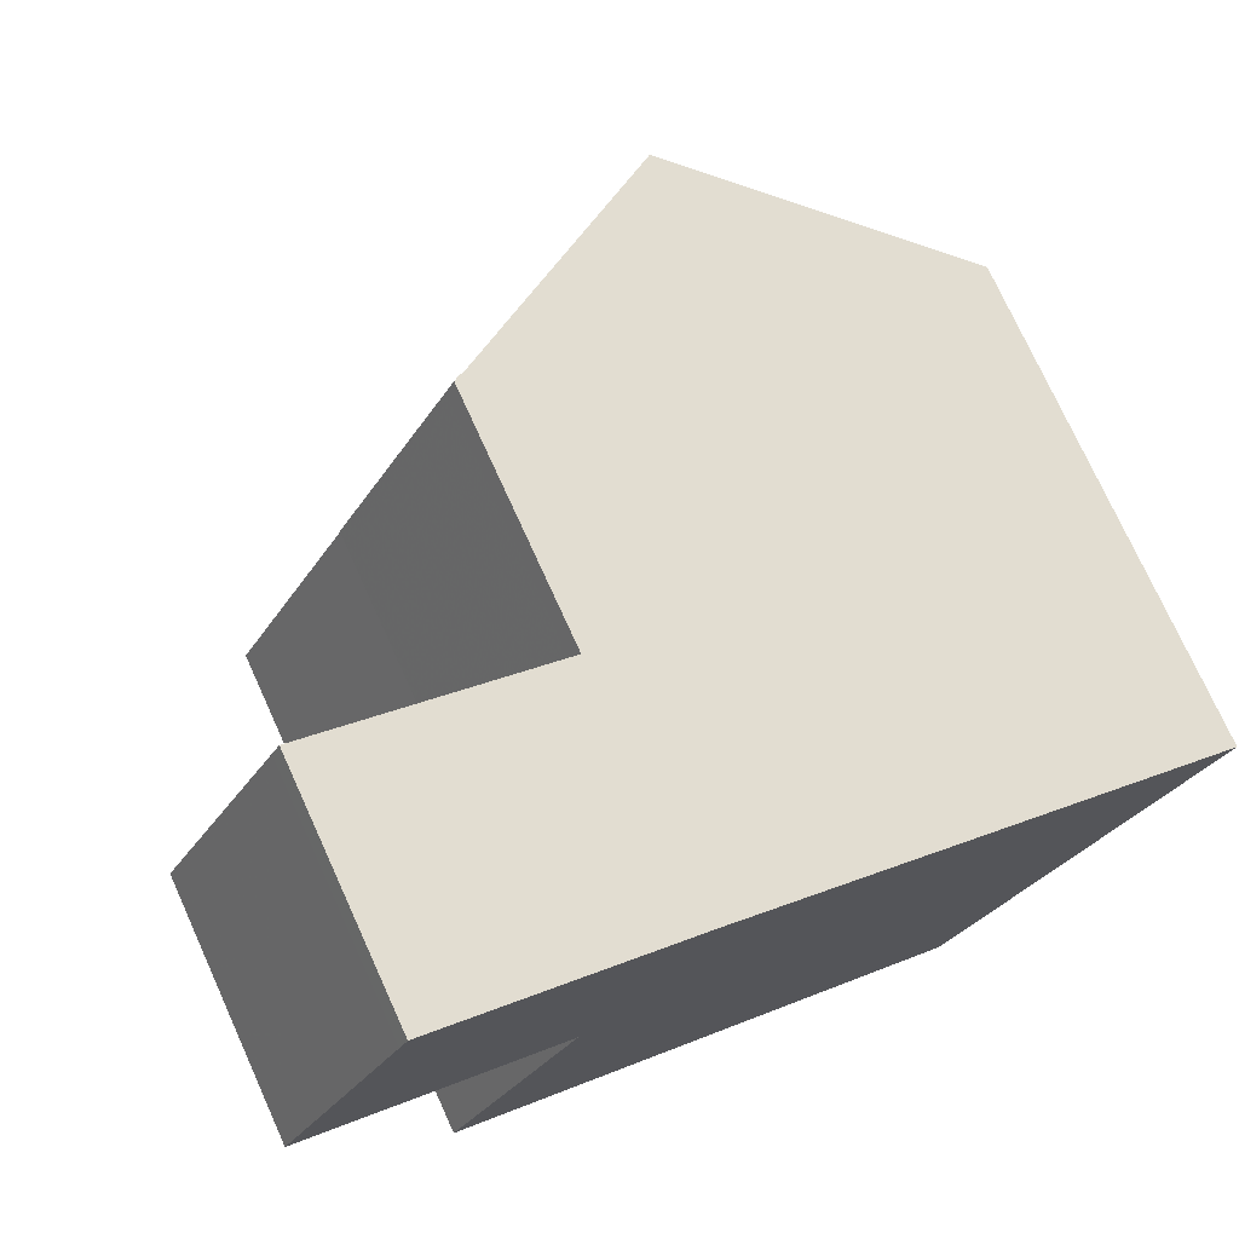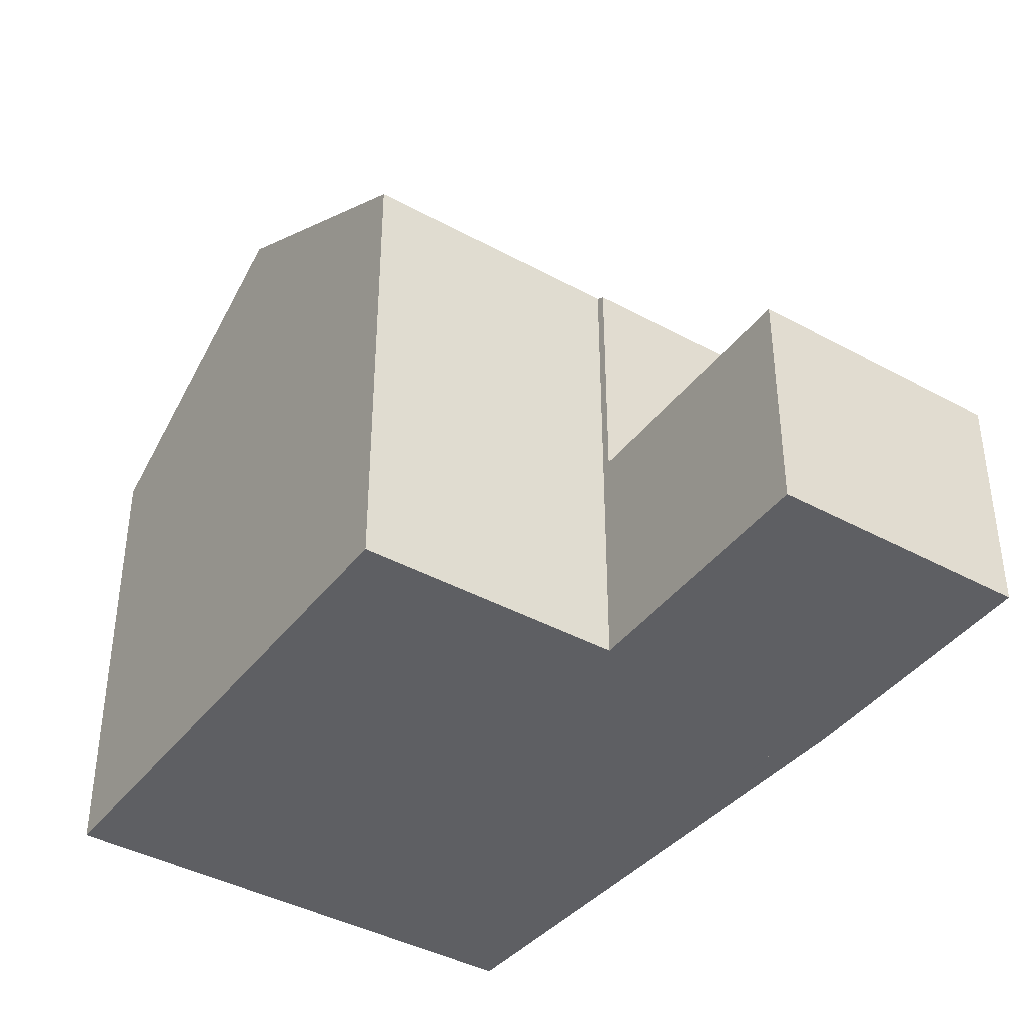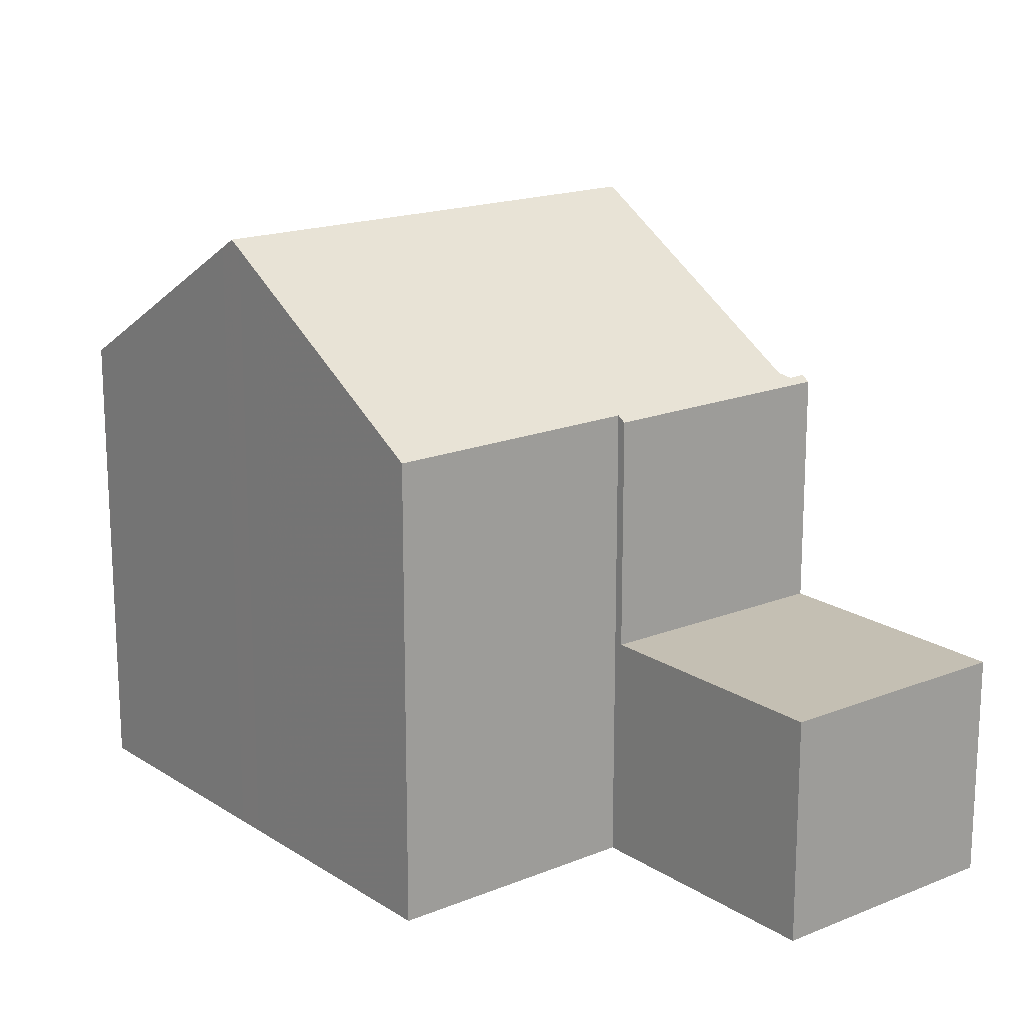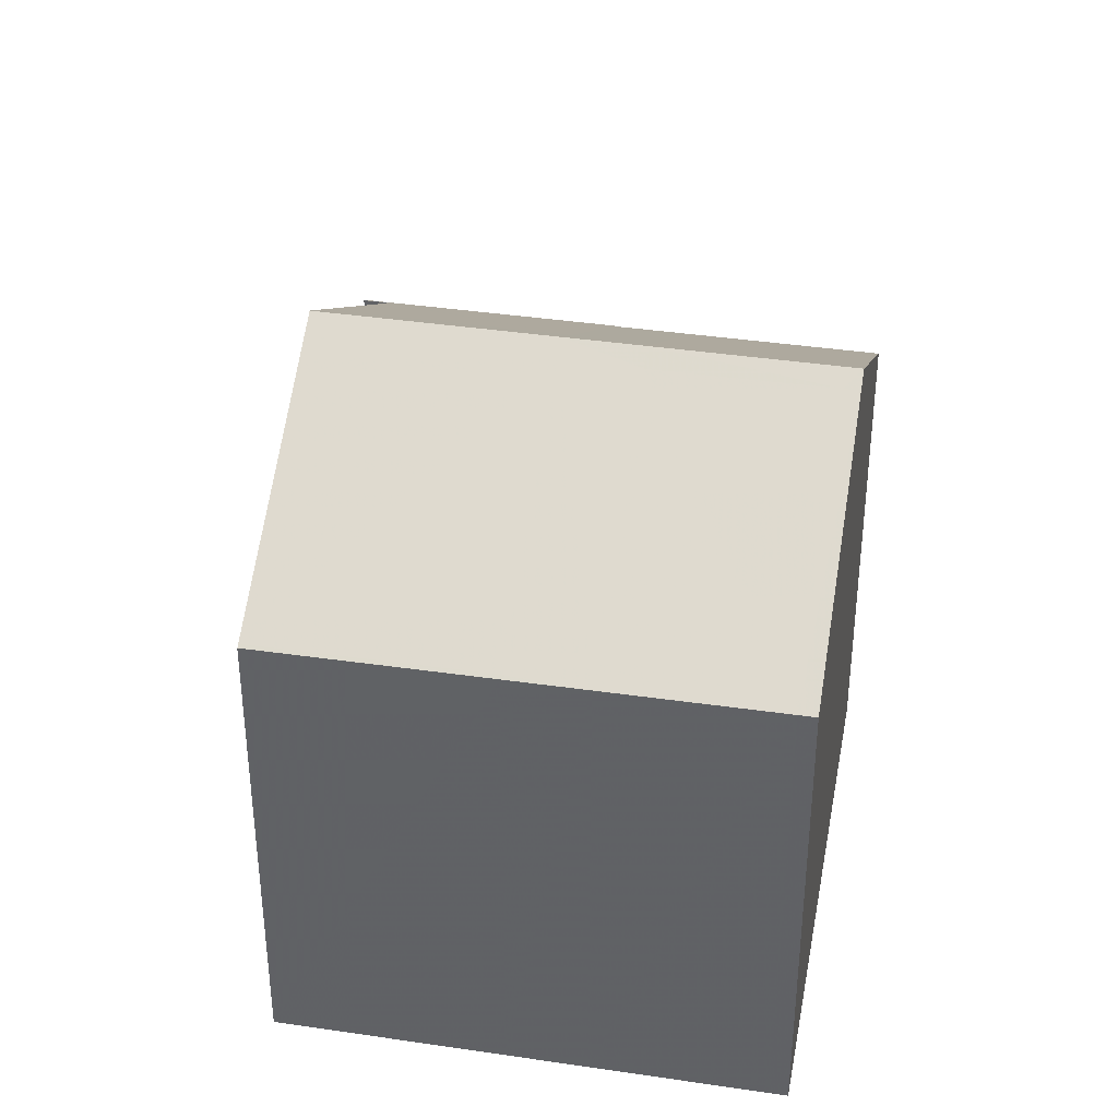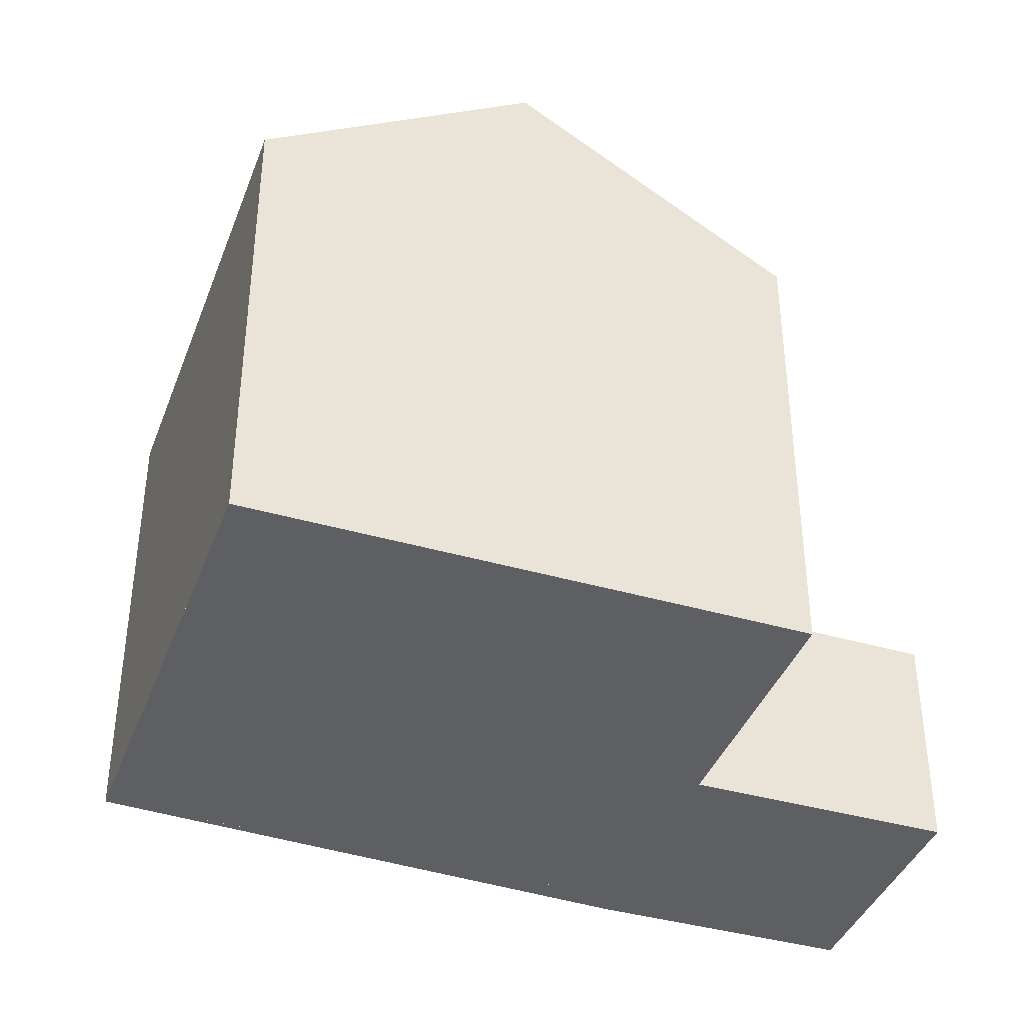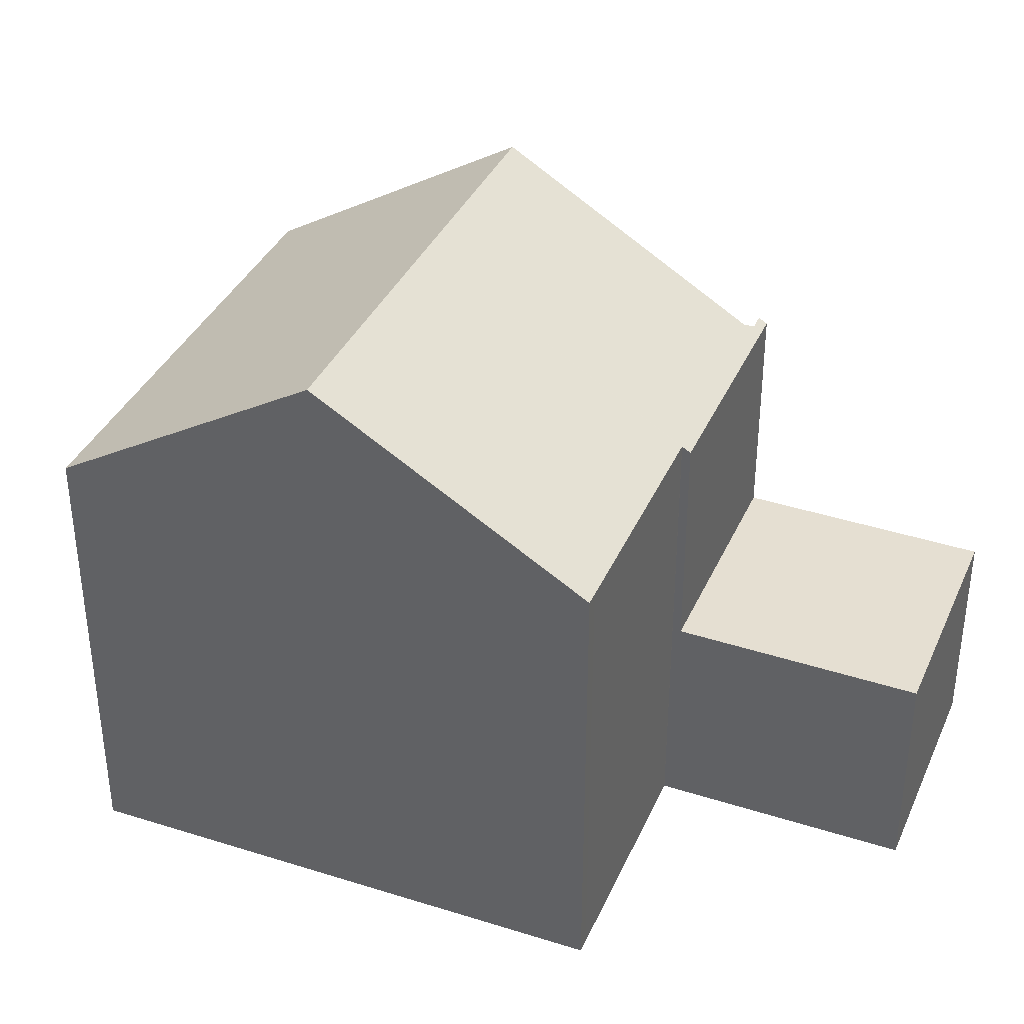
<metadata>
{"format":"obj","ext":"obj","renderer":"f3d","projection":"perspective","resolution":1024,"background":"white","views":[{"elev":74.4,"azim":155.6,"up":"+Y"},{"elev":-40.7,"azim":83.2,"up":"+Z"},{"elev":17.5,"azim":78.2,"up":"+Z"},{"elev":38.0,"azim":-52.4,"up":"+Z"},{"elev":-39.9,"azim":7.3,"up":"+Z"},{"elev":37.3,"azim":49.0,"up":"+Z"}]}
</metadata>
<code>
v -1845 -2254 5.774
v -1848 -2249 5.75
v -1842 -2246 5.825
v -1842 -2246 5.754
v -1842 -2245 5.757
v -1841 -2248 5.753
v -1839 -2251 5.745
v -1839 -2244 2.775
v -1838 -2247 2.791
v -1842 -2253 7.792
v -1845 -2247 7.785
v -1845 -2247 7.785
v -1842 -2253 7.792
v -1841 -2248 5.687
v -1842 -2245 5.691
v -1839 -2244 2.776
v -1842 -2245 2.797
v -1841 -2248 2.814
v -1842 -2246 5.755
v -1842 -2246 5.69
v -1842 -2246 2.798
v -1845 -2247 7.709
v -1842 -2253 7.701
v -1842 -2245 5.691
v -1842 -2246 5.69
v -1842 -2246 2.798
v -1842 -2245 2.797
v -1841 -2248 2.814
v -1841 -2248 5.687
v -1844 -2247 7.451
v -1842 -2252 7.437
v -1842 -2252 7.792
v -1842 -2252 7.792
v -1845 -2254 5.773
v -1842 -2252 7.701
v -1842 -2252 7.437
v -1839 -2251 5.746
v -1839 -2244 2.776
v -1839 -2244 2.775
v -1838 -2247 2.792
v -1842 -2245 5.722
v -1842 -2246 5.722
v -1841 -2248 5.714
v -1844 -2250 7.788
v -1844 -2250 7.788
v -1847 -2251 5.761
v -1844 -2250 7.705
v -1843 -2249 7.445
v -1841 -2248 5.753
v -1845 -2247 7.63
v -1844 -2250 7.644
v -1842 -2253 7.659
v -1842 -2253 7.66
v -1848 -2249 5.774
v -1847 -2251 5.788
v -1845 -2254 5.803
v -1845 -2254 5.805
v -1846 -2252 5.793
v -1846 -2252 5.765
v -1843 -2251 7.789
v -1843 -2251 7.704
v -1843 -2251 7.789
v -1843 -2250 7.442
v -1840 -2249 5.751
v -1843 -2251 7.649
v -1845 -2254 5.773
v -1845 -2254 5.774
v -1845 -2254 -8.882e-16
v -1845 -2254 0
v -1848 -2249 5.774
v -1848 -2249 5.75
v -1848 -2249 8.882e-16
v -1848 -2249 8.882e-16
v -1842 -2246 5.754
v -1842 -2246 5.825
v -1842 -2246 8.882e-16
v -1842 -2246 0
v -1842 -2246 5.755
v -1842 -2246 5.754
v -1842 -2246 0
v -1842 -2246 -8.882e-16
v -1842 -2245 5.722
v -1842 -2245 5.757
v -1842 -2245 0
v -1842 -2245 0
v -1841 -2248 5.753
v -1841 -2248 5.753
v -1841 -2248 0
v -1841 -2248 8.882e-16
v -1842 -2252 7.437
v -1839 -2251 5.745
v -1839 -2251 0
v -1842 -2252 -8.882e-16
v -1839 -2244 2.776
v -1839 -2244 2.775
v -1839 -2244 0
v -1839 -2244 4.441e-16
v -1838 -2247 2.792
v -1838 -2247 2.791
v -1838 -2247 0
v -1838 -2247 0
v -1842 -2253 7.66
v -1842 -2253 7.792
v -1842 -2253 -8.882e-16
v -1842 -2253 0
v -1845 -2247 7.709
v -1845 -2247 7.785
v -1845 -2247 0
v -1845 -2247 0
v -1838 -2247 2.791
v -1839 -2244 2.776
v -1839 -2244 4.441e-16
v -1838 -2247 0
v -1842 -2245 5.757
v -1842 -2246 5.755
v -1842 -2246 -8.882e-16
v -1842 -2245 0
v -1844 -2247 7.451
v -1845 -2247 7.709
v -1845 -2247 0
v -1844 -2247 0
v -1842 -2253 7.792
v -1842 -2253 7.701
v -1842 -2253 8.882e-16
v -1842 -2253 -8.882e-16
v -1839 -2244 2.775
v -1842 -2245 2.797
v -1842 -2245 0
v -1839 -2244 4.441e-16
v -1841 -2248 5.714
v -1841 -2248 5.687
v -1841 -2248 0
v -1841 -2248 8.882e-16
v -1842 -2246 5.825
v -1844 -2247 7.451
v -1844 -2247 0
v -1842 -2246 8.882e-16
v -1842 -2253 7.701
v -1842 -2252 7.437
v -1842 -2252 -8.882e-16
v -1842 -2253 8.882e-16
v -1846 -2252 5.765
v -1845 -2254 5.773
v -1845 -2254 0
v -1846 -2252 8.882e-16
v -1839 -2251 5.745
v -1839 -2251 5.746
v -1839 -2251 0
v -1839 -2251 0
v -1839 -2244 2.775
v -1839 -2244 2.775
v -1839 -2244 4.441e-16
v -1839 -2244 0
v -1841 -2248 2.814
v -1838 -2247 2.792
v -1838 -2247 0
v -1841 -2248 -4.441e-16
v -1842 -2245 5.691
v -1842 -2245 5.722
v -1842 -2245 0
v -1842 -2245 8.882e-16
v -1841 -2248 5.753
v -1841 -2248 5.714
v -1841 -2248 8.882e-16
v -1841 -2248 0
v -1848 -2249 5.75
v -1847 -2251 5.761
v -1847 -2251 0
v -1848 -2249 8.882e-16
v -1840 -2249 5.751
v -1841 -2248 5.753
v -1841 -2248 8.882e-16
v -1840 -2249 0
v -1845 -2247 7.785
v -1845 -2247 7.63
v -1845 -2247 0
v -1845 -2247 0
v -1845 -2254 5.805
v -1842 -2253 7.66
v -1842 -2253 0
v -1845 -2254 -8.882e-16
v -1845 -2247 7.63
v -1848 -2249 5.774
v -1848 -2249 8.882e-16
v -1845 -2247 0
v -1845 -2254 5.774
v -1845 -2254 5.805
v -1845 -2254 -8.882e-16
v -1845 -2254 -8.882e-16
v -1847 -2251 5.761
v -1846 -2252 5.765
v -1846 -2252 8.882e-16
v -1847 -2251 0
v -1839 -2251 5.746
v -1840 -2249 5.751
v -1840 -2249 0
v -1839 -2251 0
v -1845 -2254 0
v -1848 -2249 0
v -1842 -2246 0
v -1842 -2246 0
v -1842 -2245 0
v -1839 -2244 0
v -1838 -2247 0
v -1841 -2248 0
v -1839 -2251 0
f 55 46 2 54
f 42 19 5 41
f 39 8 16 38
f 38 16 9 40
f 21 17 15 20
f 44 12 22 47
f 20 14 18 21
f 47 22 30 48
f 48 30 3 4 19 42 43 6 49
f 57 1 34 56
f 35 23 13 32
f 36 31 23 35
f 37 7 31 36
f 38 26 27 39
f 40 28 26 38
f 41 24 25 42
f 42 25 29 43
f 59 46 55 58
f 62 44 47 61
f 61 47 48 63
f 63 48 49 64
f 50 11 45 51
f 52 33 10 53
f 65 51 45 60
f 54 50 51 55
f 56 52 53 57
f 58 55 51 65
f 58 56 34 59
f 61 35 32 62
f 63 36 35 61
f 64 37 36 63
f 60 33 52 65
f 65 52 56 58
f 67 68 69 66
f 71 72 73 70
f 75 76 77 74
f 79 80 81 78
f 83 84 85 82
f 87 88 89 86
f 91 92 93 90
f 95 96 97 94
f 99 100 101 98
f 103 104 105 102
f 107 108 109 106
f 111 112 113 110
f 115 116 117 114
f 119 120 121 118
f 123 124 125 122
f 127 128 129 126
f 131 132 133 130
f 135 136 137 134
f 139 140 141 138
f 143 144 145 142
f 147 148 149 146
f 151 152 153 150
f 155 156 157 154
f 159 160 161 158
f 163 164 165 162
f 167 168 169 166
f 171 172 173 170
f 175 176 177 174
f 179 180 181 178
f 183 184 185 182
f 187 188 189 186
f 191 192 193 190
f 195 196 197 194
f 199 200 201 202 203 204 205 206 198

</code>
